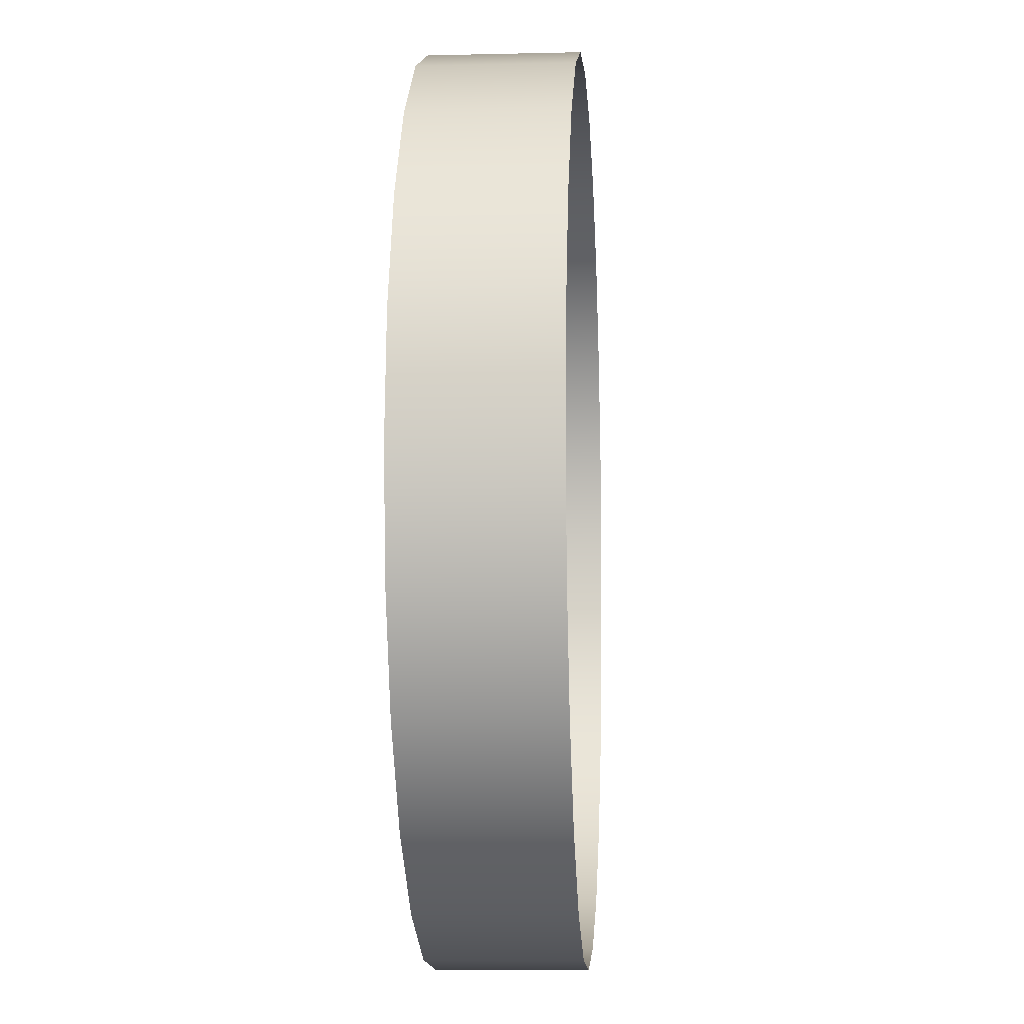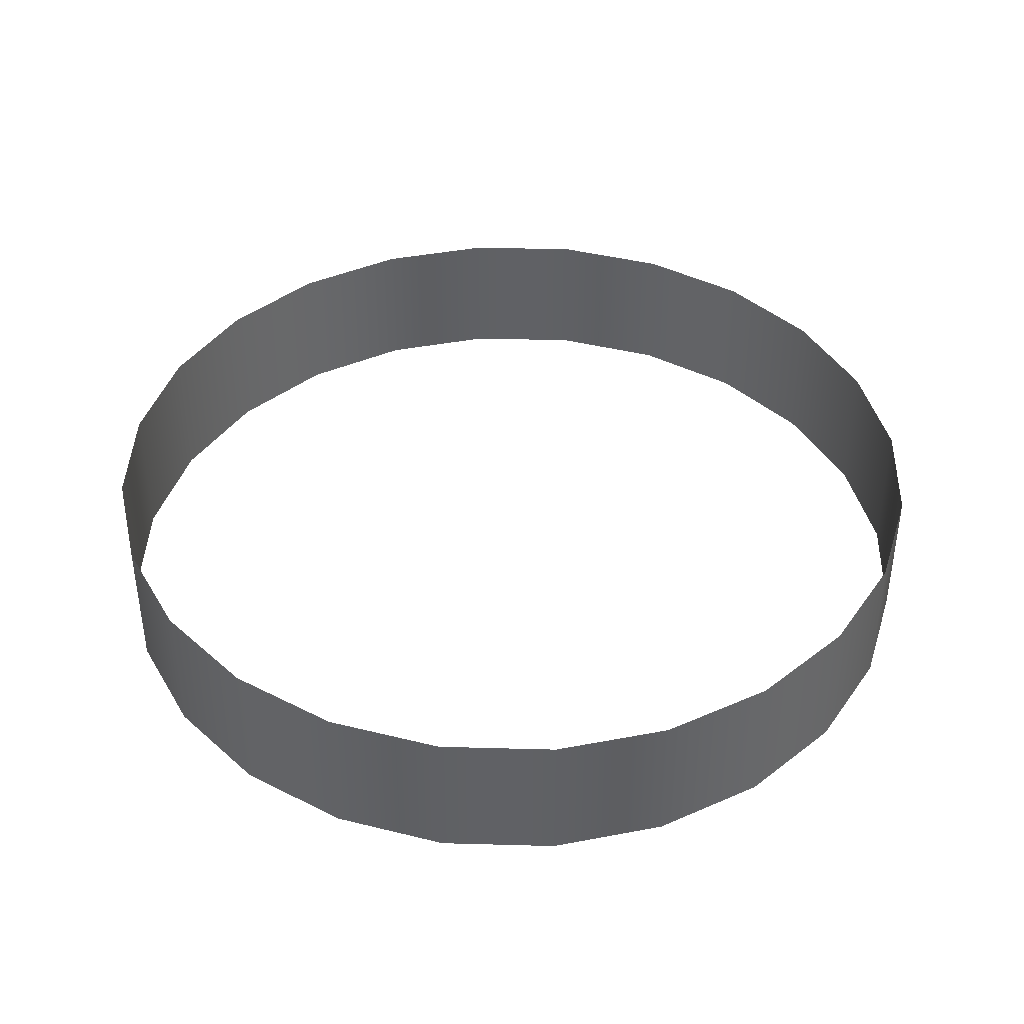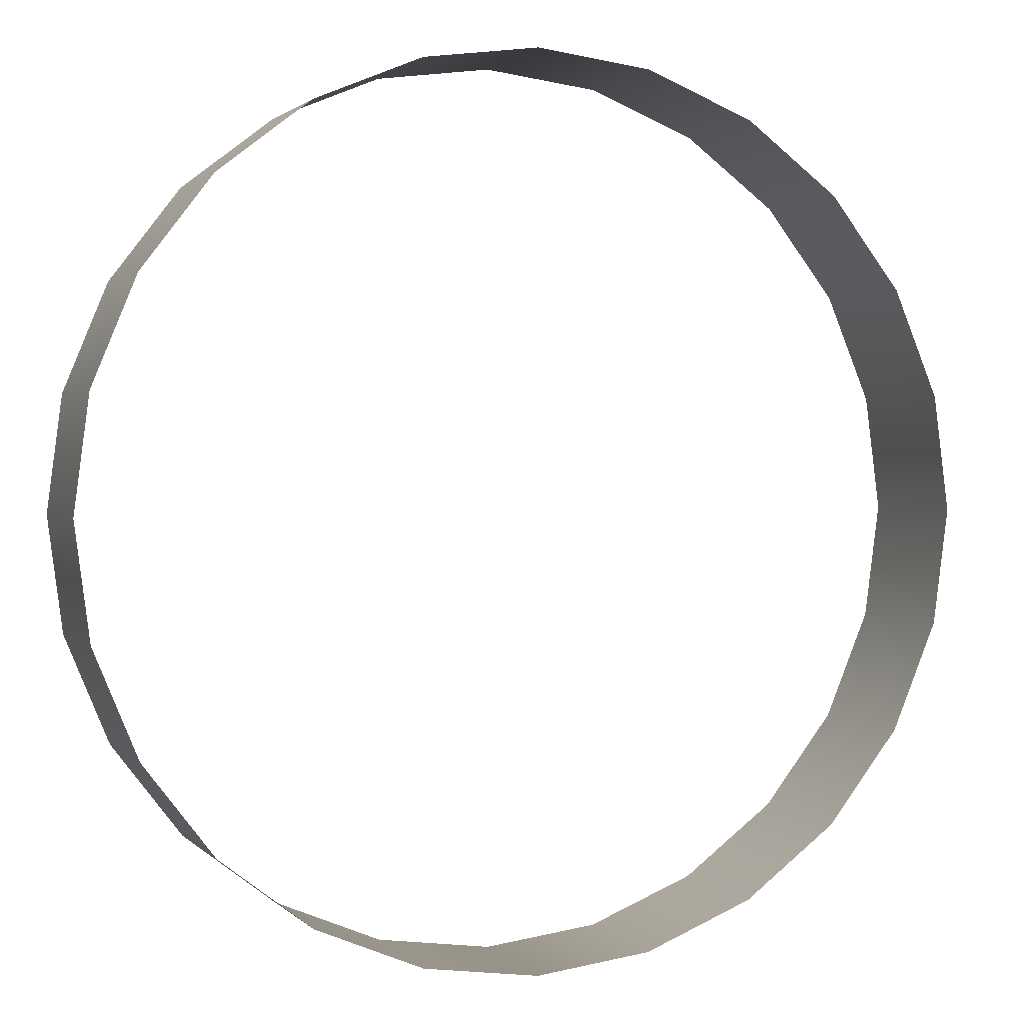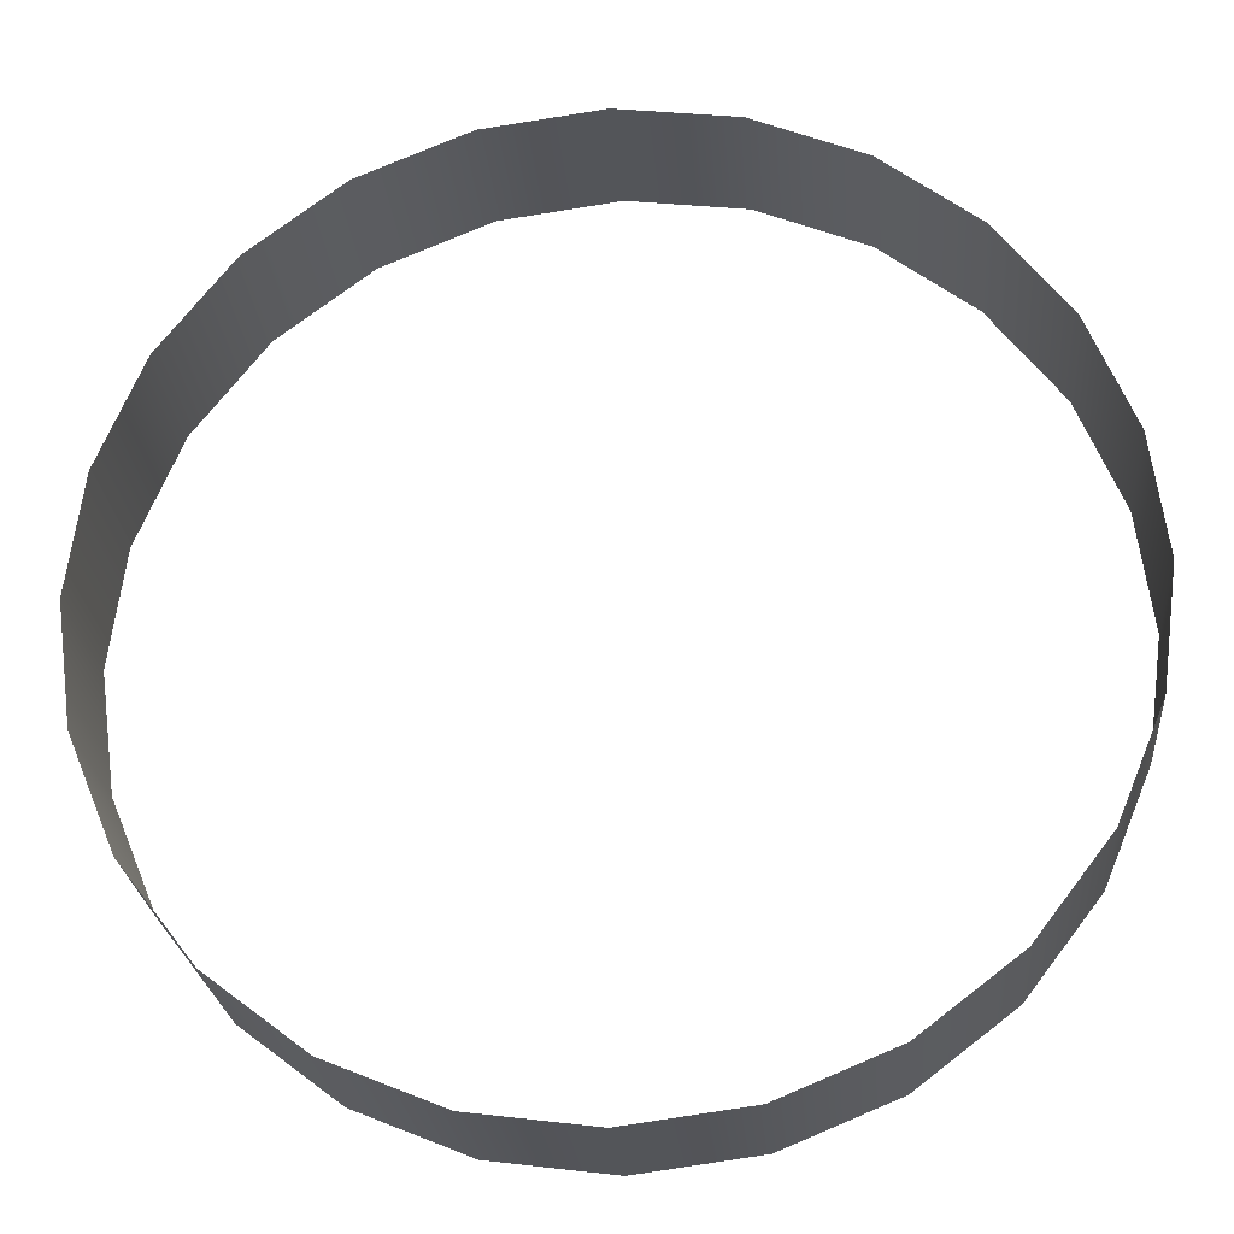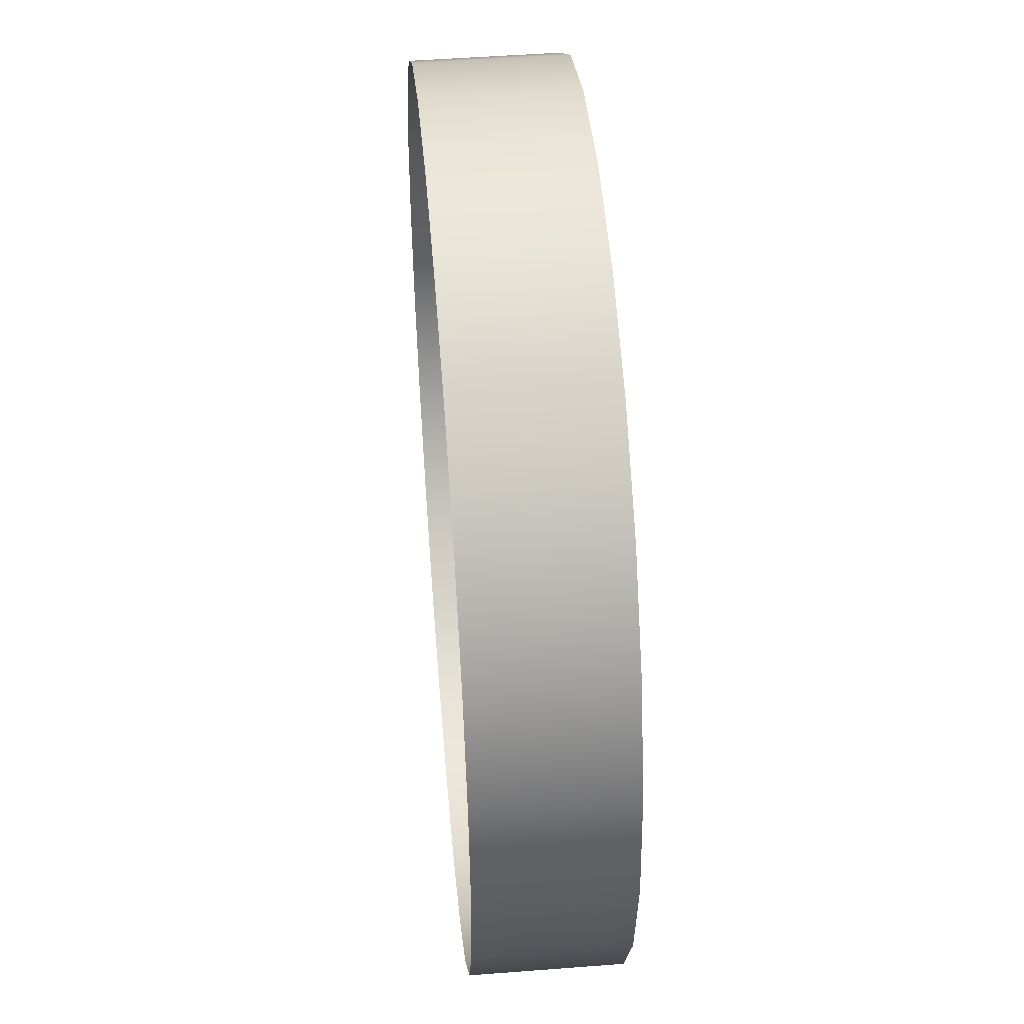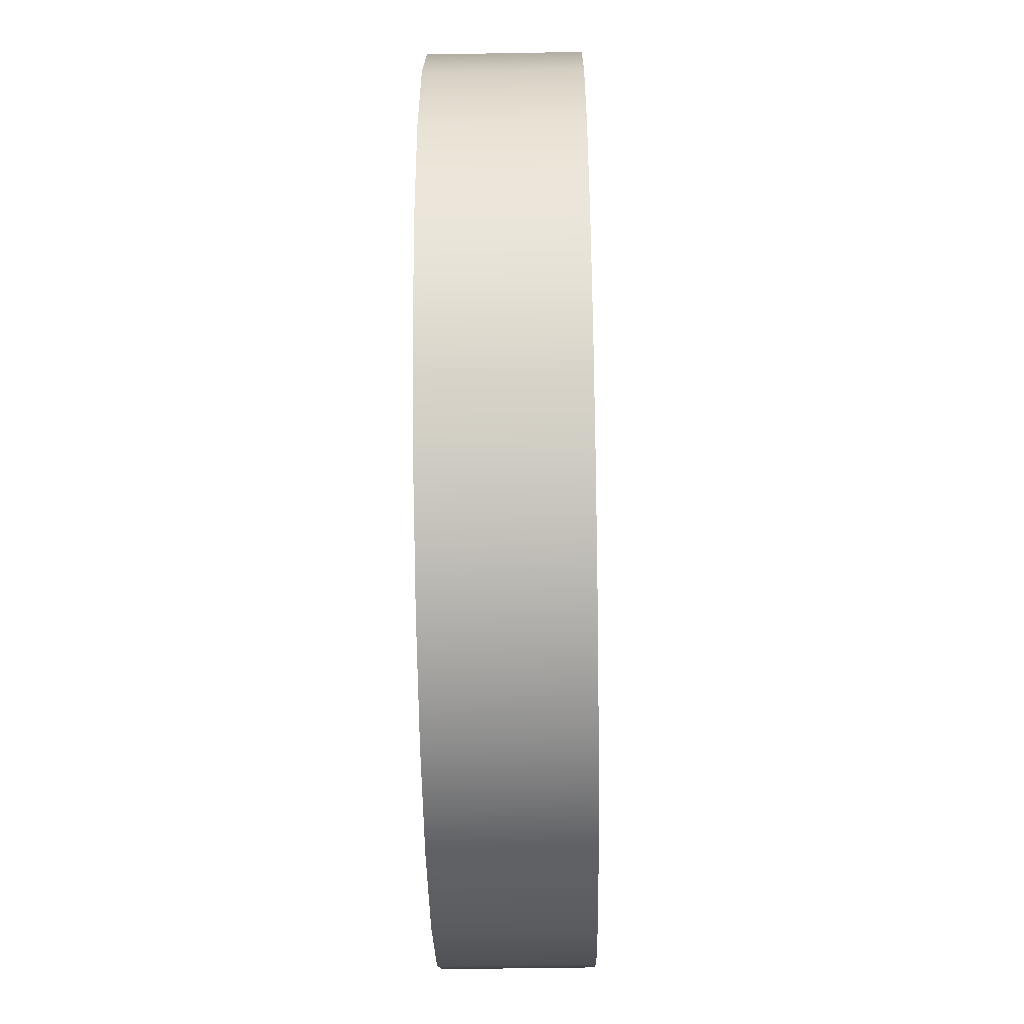
<metadata>
{"format":"obj","ext":"obj","renderer":"f3d","projection":"perspective","resolution":1024,"background":"white","views":[{"elev":-7.4,"azim":-86.1,"up":"+Z"},{"elev":41.1,"azim":-35.6,"up":"+Y"},{"elev":1.5,"azim":-19.8,"up":"+Z"},{"elev":-24.3,"azim":-175.2,"up":"+Z"},{"elev":49.1,"azim":85.1,"up":"+Z"},{"elev":-49.5,"azim":91.1,"up":"+Z"}]}
</metadata>
<code>
o #ID1372
v 0.03483 0.8248 0.1129
v 0.003621 0.7849 0.117
v 0.03483 0.7849 0.1129
v 0.003621 0.8248 0.117
v 0.003621 0.8248 0.117
v 0.03483 0.8248 0.1129
v 0.003621 0.7849 0.117
v 0.03483 0.7849 0.1129
v 0.06391 0.8248 0.1008
v 0.06391 0.7849 0.1008
v 0.06391 0.8248 0.1008
v 0.06391 0.7849 0.1008
v -0.02759 0.8248 0.1129
v -0.02759 0.7849 0.1129
v -0.02759 0.8248 0.1129
v -0.02759 0.7849 0.1129
v 0.08889 0.8248 0.08165
v 0.08889 0.7849 0.08165
v 0.08889 0.8248 0.08165
v 0.08889 0.7849 0.08165
v -0.05667 0.8248 0.1008
v -0.05667 0.7849 0.1008
v -0.05667 0.8248 0.1008
v -0.05667 0.7849 0.1008
v 0.1081 0.8248 0.05668
v 0.1081 0.7849 0.05668
v 0.1081 0.8248 0.05668
v 0.1081 0.7849 0.05668
v -0.08165 0.8248 0.08165
v -0.08165 0.7849 0.08165
v -0.08165 0.8248 0.08165
v -0.08165 0.7849 0.08165
v 0.1201 0.8248 0.02759
v 0.1201 0.7849 0.02759
v 0.1201 0.8248 0.02759
v 0.1201 0.7849 0.02759
v -0.1008 0.8248 0.05668
v -0.1008 0.7849 0.05668
v -0.1008 0.8248 0.05668
v -0.1008 0.7849 0.05668
v 0.1242 0.8248 -0.003617
v 0.1242 0.7849 -0.003617
v 0.1242 0.8248 -0.003617
v 0.1242 0.7849 -0.003617
v -0.1129 0.8248 0.02759
v -0.1129 0.7849 0.02759
v -0.1129 0.8248 0.02759
v -0.1129 0.7849 0.02759
v 0.1201 0.7849 -0.03483
v 0.1201 0.8248 -0.03483
v 0.1201 0.7849 -0.03483
v 0.1201 0.8248 -0.03483
v -0.117 0.8248 -0.003617
v -0.117 0.7849 -0.003617
v -0.117 0.8248 -0.003617
v -0.117 0.7849 -0.003617
v 0.1081 0.7849 -0.06391
v 0.1081 0.8248 -0.06391
v 0.1081 0.7849 -0.06391
v 0.1081 0.8248 -0.06391
v -0.1129 0.7849 -0.03483
v -0.1129 0.8248 -0.03483
v -0.1129 0.8248 -0.03483
v -0.1129 0.7849 -0.03483
v 0.08889 0.7849 -0.08889
v 0.08889 0.8248 -0.08889
v 0.08889 0.7849 -0.08889
v 0.08889 0.8248 -0.08889
v -0.1008 0.7849 -0.06391
v -0.1008 0.8248 -0.06391
v -0.1008 0.8248 -0.06391
v -0.1008 0.7849 -0.06391
v 0.06391 0.7849 -0.108
v 0.06391 0.8248 -0.108
v 0.06391 0.7849 -0.108
v 0.06391 0.8248 -0.108
v -0.08165 0.7849 -0.08889
v -0.08165 0.8248 -0.08889
v -0.08165 0.8248 -0.08889
v -0.08165 0.7849 -0.08889
v 0.03483 0.7849 -0.1201
v 0.03483 0.8248 -0.1201
v 0.03483 0.7849 -0.1201
v 0.03483 0.8248 -0.1201
v -0.05667 0.7849 -0.108
v -0.05667 0.8248 -0.108
v -0.05667 0.8248 -0.108
v -0.05667 0.7849 -0.108
v 0.003621 0.7849 -0.1242
v 0.003621 0.8248 -0.1242
v 0.003621 0.7849 -0.1242
v 0.003621 0.8248 -0.1242
v -0.02759 0.7849 -0.1201
v -0.02759 0.8248 -0.1201
v -0.02759 0.8248 -0.1201
v -0.02759 0.7849 -0.1201
f 5 6 7
f 8 7 6
f 6 11 8
f 12 8 11
f 5 7 15
f 16 15 7
f 11 19 12
f 20 12 19
f 15 16 23
f 24 23 16
f 19 27 20
f 28 20 27
f 23 24 31
f 32 31 24
f 27 35 28
f 36 28 35
f 31 32 39
f 40 39 32
f 35 43 36
f 44 36 43
f 39 40 47
f 48 47 40
f 44 43 51
f 52 51 43
f 47 48 55
f 56 55 48
f 51 52 59
f 60 59 52
f 63 55 64
f 56 64 55
f 59 60 67
f 68 67 60
f 71 63 72
f 64 72 63
f 67 68 75
f 76 75 68
f 79 71 80
f 72 80 71
f 75 76 83
f 84 83 76
f 87 79 88
f 80 88 79
f 83 84 91
f 92 91 84
f 95 87 96
f 88 96 87
f 92 95 91
f 96 91 95
f 1 2 3
f 2 1 4
f 9 3 10
f 3 9 1
f 2 13 14
f 13 2 4
f 17 10 18
f 10 17 9
f 14 21 22
f 21 14 13
f 25 18 26
f 18 25 17
f 22 29 30
f 29 22 21
f 33 26 34
f 26 33 25
f 30 37 38
f 37 30 29
f 41 34 42
f 34 41 33
f 38 45 46
f 45 38 37
f 41 49 50
f 49 41 42
f 46 53 54
f 53 46 45
f 50 57 58
f 57 50 49
f 53 61 54
f 61 53 62
f 58 65 66
f 65 58 57
f 62 69 61
f 69 62 70
f 66 73 74
f 73 66 65
f 70 77 69
f 77 70 78
f 74 81 82
f 81 74 73
f 78 85 77
f 85 78 86
f 82 89 90
f 89 82 81
f 86 93 85
f 93 86 94
f 94 89 93
f 89 94 90

</code>
